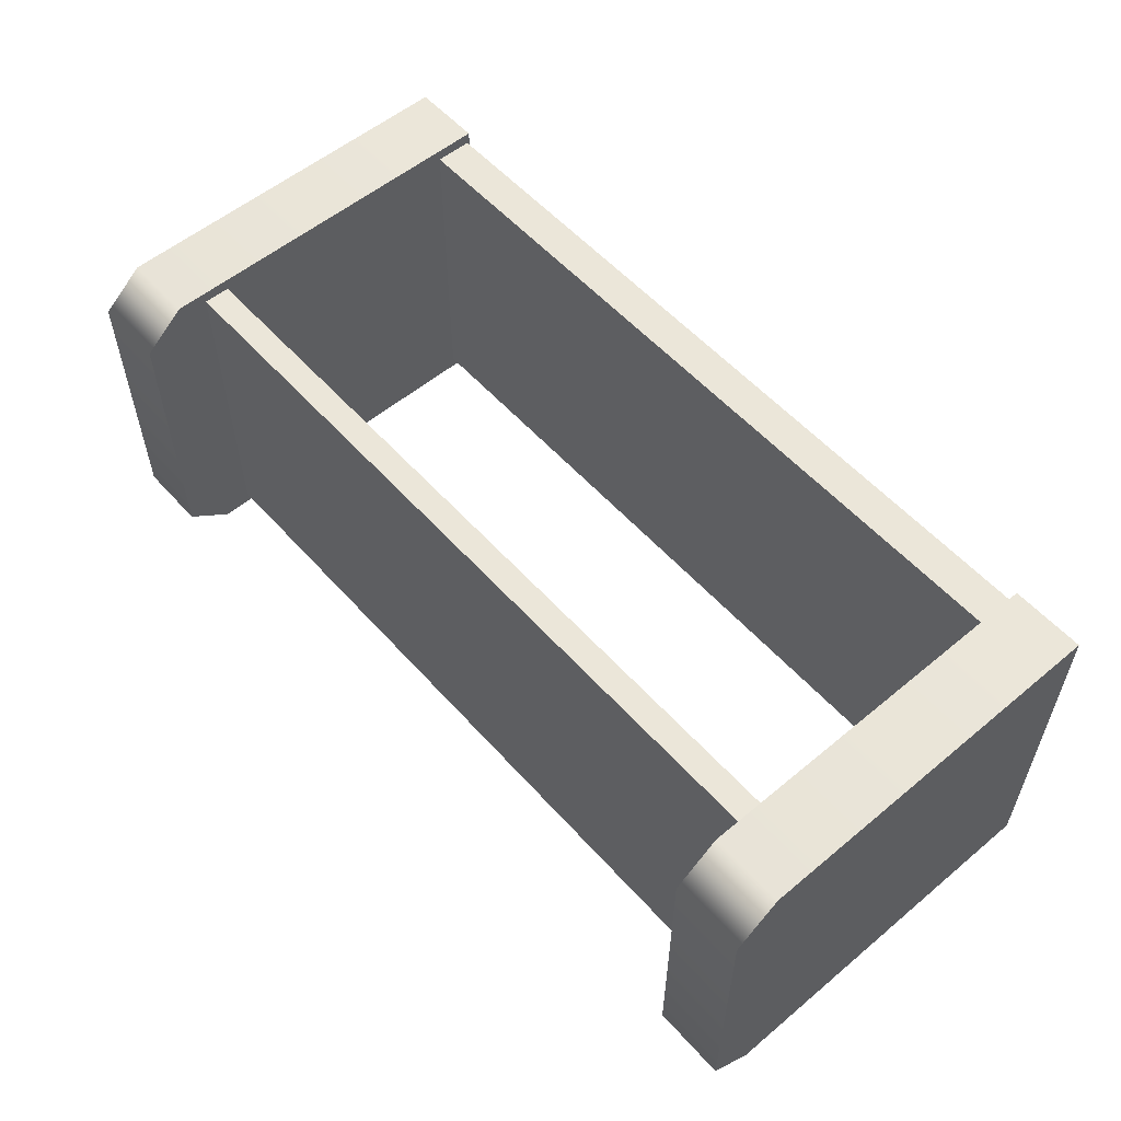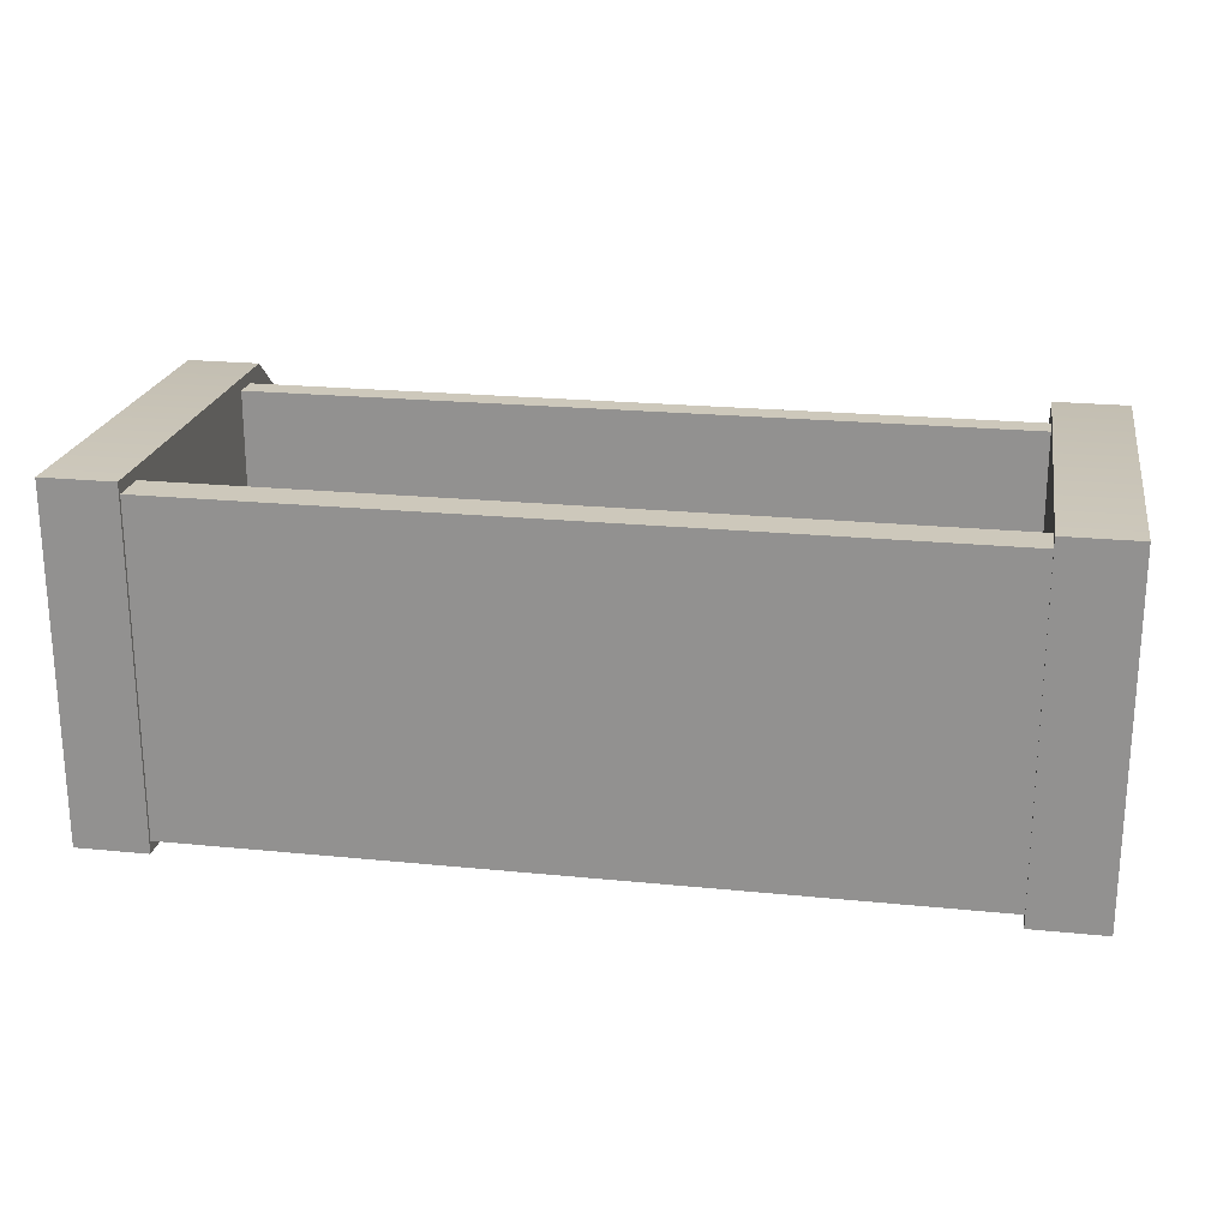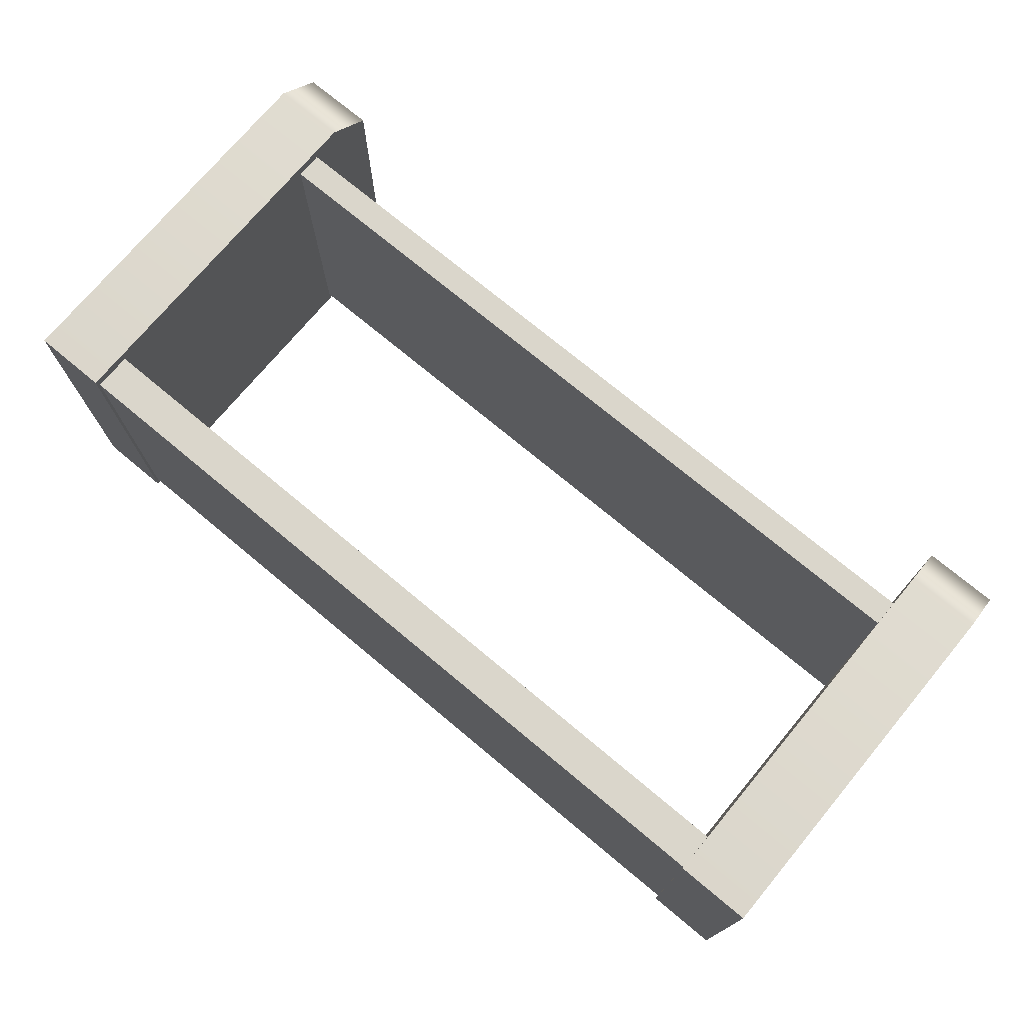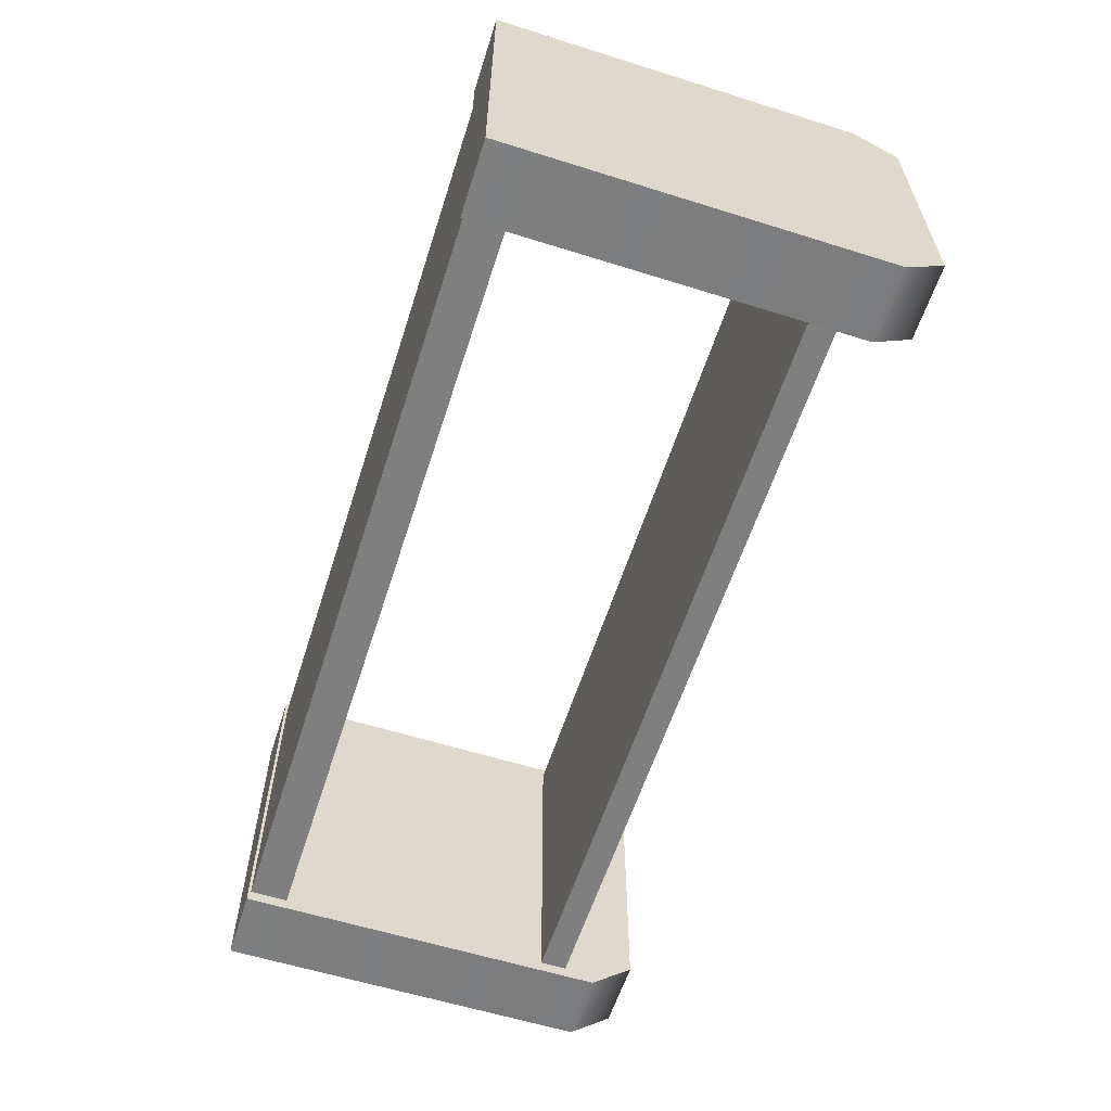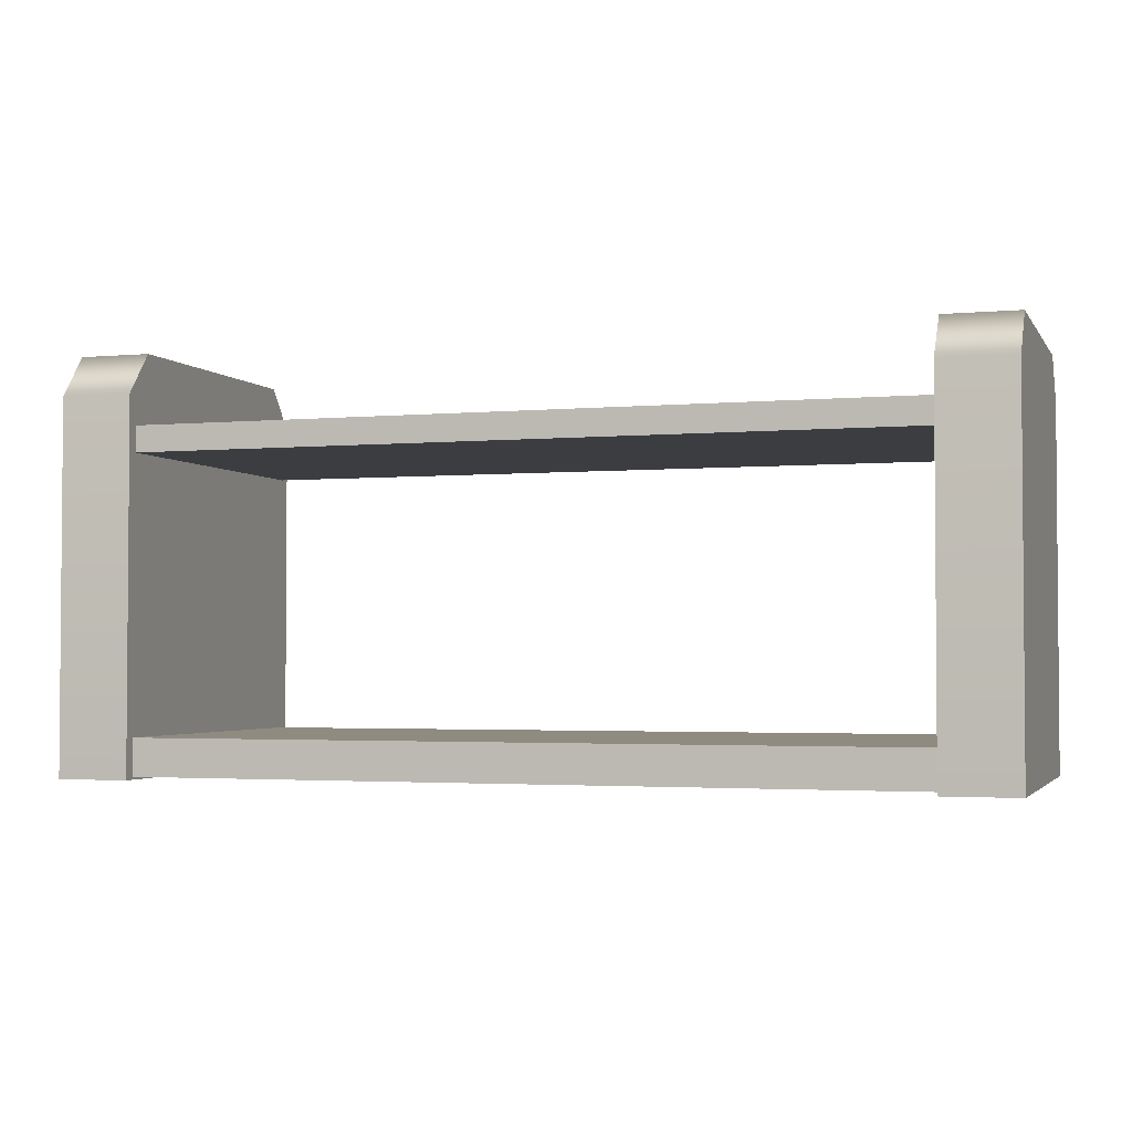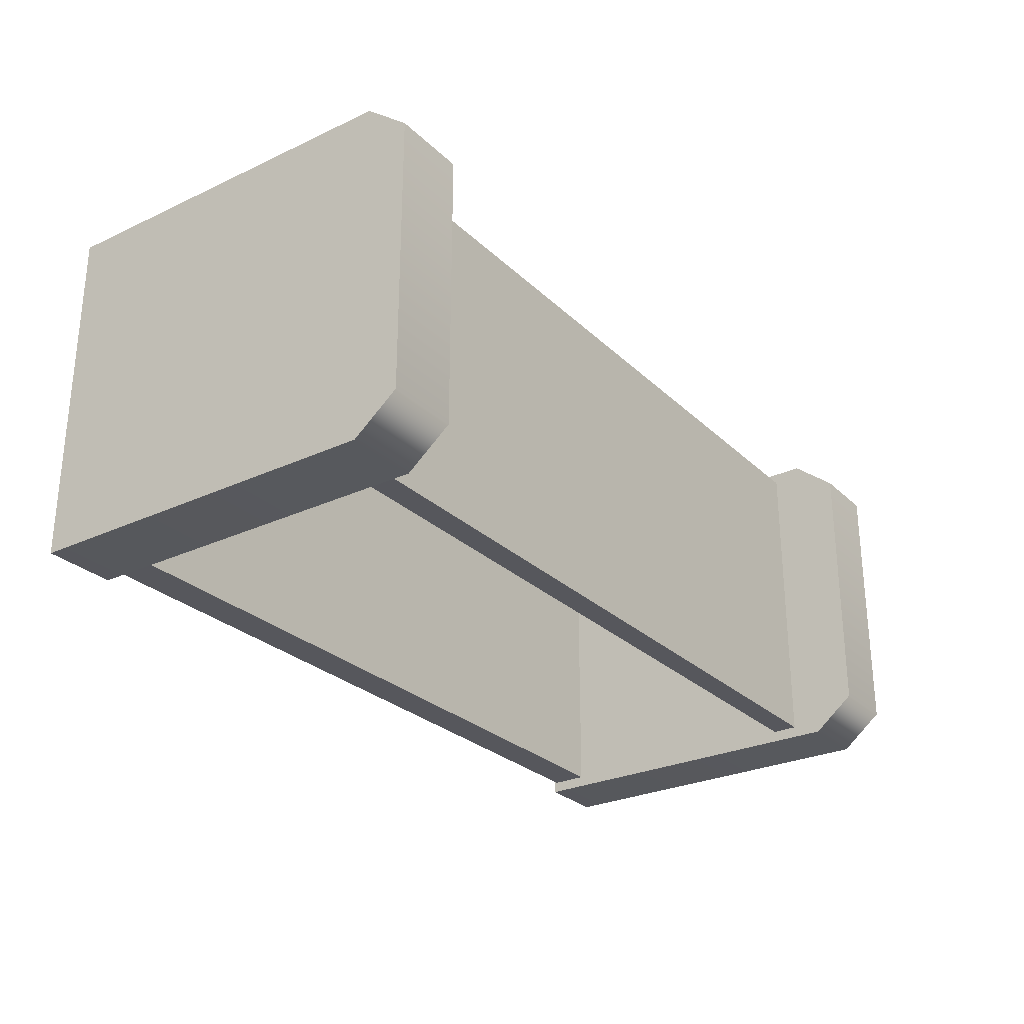
<metadata>
{"format":"obj","ext":"obj","renderer":"f3d","projection":"perspective","resolution":1024,"background":"white","views":[{"elev":55.9,"azim":48.9,"up":"+Y"},{"elev":22.0,"azim":-170.1,"up":"+Y"},{"elev":73.7,"azim":-140.2,"up":"+Y"},{"elev":-59.7,"azim":-107.8,"up":"+Y"},{"elev":-2.6,"azim":17.8,"up":"+Z"},{"elev":-27.5,"azim":-54.5,"up":"+Y"}]}
</metadata>
<code>
g Chemisty_TestTubeHolder
v 0.3286 0.1496 0
v 0.3286 -0.1496 0
v 0.391 -0.1496 0
v 0.391 0.1496 0
v 0.3286 0.1496 0.3174
v 0.3286 0.1199 0.354
v 0.3286 -0.1199 0.354
v 0.3286 -0.1496 0.3174
v 0.3286 0.1496 0
v 0.3286 -0.1496 0
v 0.391 -0.1496 0
v 0.391 0.1496 0.3174
v 0.391 0.1496 0
v 0.391 -0.1496 0.3174
v 0.391 0.1199 0.354
v 0.391 -0.1199 0.354
v 0.3286 -0.1496 0
v 0.391 -0.1496 0.3174
v 0.391 -0.1496 0
v 0.3286 -0.1496 0.3174
v 0.391 -0.1199 0.354
v 0.3286 -0.1199 0.354
v 0.3286 0.1199 0.354
v 0.391 0.1199 0.354
v 0.391 0.1496 0.3174
v 0.3286 0.1496 0.3174
v 0.391 0.1496 0
v 0.3286 0.1496 0
v -0.391 0.1496 0.3174
v -0.391 0.1199 0.354
v -0.391 -0.1199 0.354
v -0.391 -0.1496 0.3174
v -0.391 0.1496 0
v -0.391 -0.1496 0
v -0.3286 -0.1496 0
v -0.3286 0.1496 0.3174
v -0.3286 0.1496 0
v -0.3286 -0.1496 0.3174
v -0.3286 0.1199 0.354
v -0.3286 -0.1199 0.354
v -0.391 -0.1496 0
v -0.3286 -0.1496 0.3174
v -0.3286 -0.1496 0
v -0.391 -0.1496 0.3174
v -0.3286 -0.1199 0.354
v -0.391 -0.1199 0.354
v -0.391 0.1199 0.354
v -0.3286 0.1199 0.354
v -0.3286 0.1496 0.3174
v -0.391 0.1496 0.3174
v -0.3286 0.1496 0
v -0.391 0.1496 0
v -0.391 0.1496 0
v -0.391 -0.1496 0
v -0.3286 -0.1496 0
v -0.3286 0.1496 0
v 0.3296 -0.1395 0.2693
v -0.3296 -0.1395 0.2693
v -0.3296 -0.1395 0.2918
v 0.3296 -0.1395 0.2918
v 0.3296 0.1395 0.2693
v -0.3296 0.1395 0.2693
v -0.3296 -0.1395 0.2693
v 0.3296 -0.1395 0.2693
v 0.3296 -0.1395 0.002481
v -0.3296 -0.1395 0.002481
v -0.3296 -0.1395 0.03452
v 0.3296 -0.1395 0.03452
v 0.3296 0.1395 0.002481
v -0.3296 0.1395 0.002481
v -0.3296 -0.1395 0.002481
v 0.3296 -0.1395 0.002481
v 0.3296 0.1395 0.03452
v -0.3296 0.1395 0.03452
v -0.3296 0.1395 0.002481
v 0.3296 0.1395 0.002481
v 0.3296 -0.1395 0.03452
v -0.3296 -0.1395 0.03452
v -0.3296 0.1395 0.03452
v 0.3296 0.1395 0.03452
v 0.3296 0.1395 0.2918
v -0.3296 0.1395 0.2918
v -0.3296 0.1395 0.2693
v 0.3296 0.1395 0.2693
v 0.3296 -0.1395 0.2918
v -0.3296 -0.1395 0.2918
v -0.3296 0.1395 0.2918
v 0.3296 0.1395 0.2918
g Chemisty_TestTubeHolder_0
f 3 2 1
f 4 3 1
f 7 6 5
f 8 7 5
f 8 5 9
f 10 8 9
f 13 12 11
f 12 14 11
f 12 15 14
f 15 16 14
f 19 18 17
f 18 20 17
f 18 21 20
f 21 22 20
f 22 21 23
f 21 24 23
f 23 24 25
f 26 23 25
f 26 25 27
f 28 26 27
f 31 30 29
f 32 31 29
f 32 29 33
f 34 32 33
f 37 36 35
f 36 38 35
f 36 39 38
f 39 40 38
f 43 42 41
f 42 44 41
f 42 45 44
f 45 46 44
f 46 45 47
f 45 48 47
f 47 48 49
f 50 47 49
f 50 49 51
f 52 50 51
f 55 54 53
f 56 55 53
f 59 58 57
f 60 59 57
f 63 62 61
f 64 63 61
f 67 66 65
f 68 67 65
f 71 70 69
f 72 71 69
f 75 74 73
f 76 75 73
f 79 78 77
f 80 79 77
f 83 82 81
f 84 83 81
f 87 86 85
f 88 87 85

</code>
